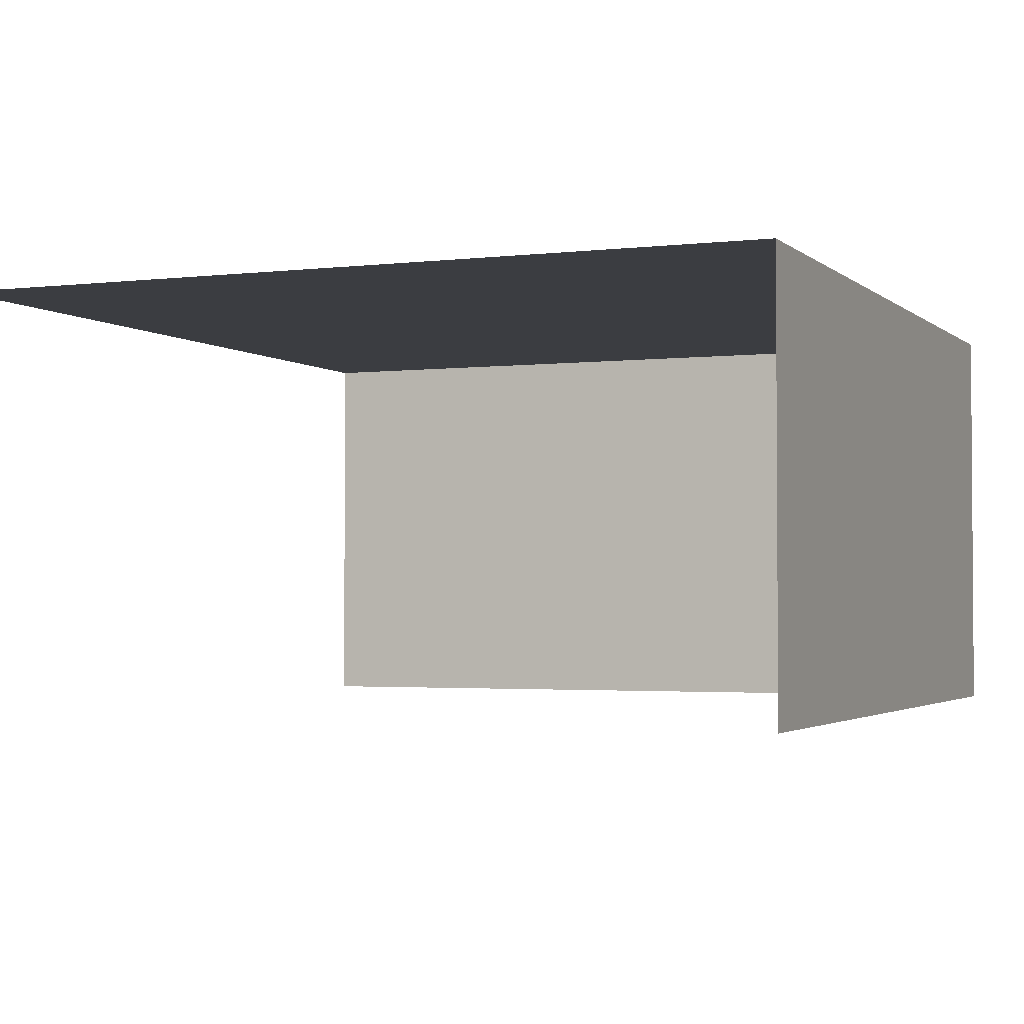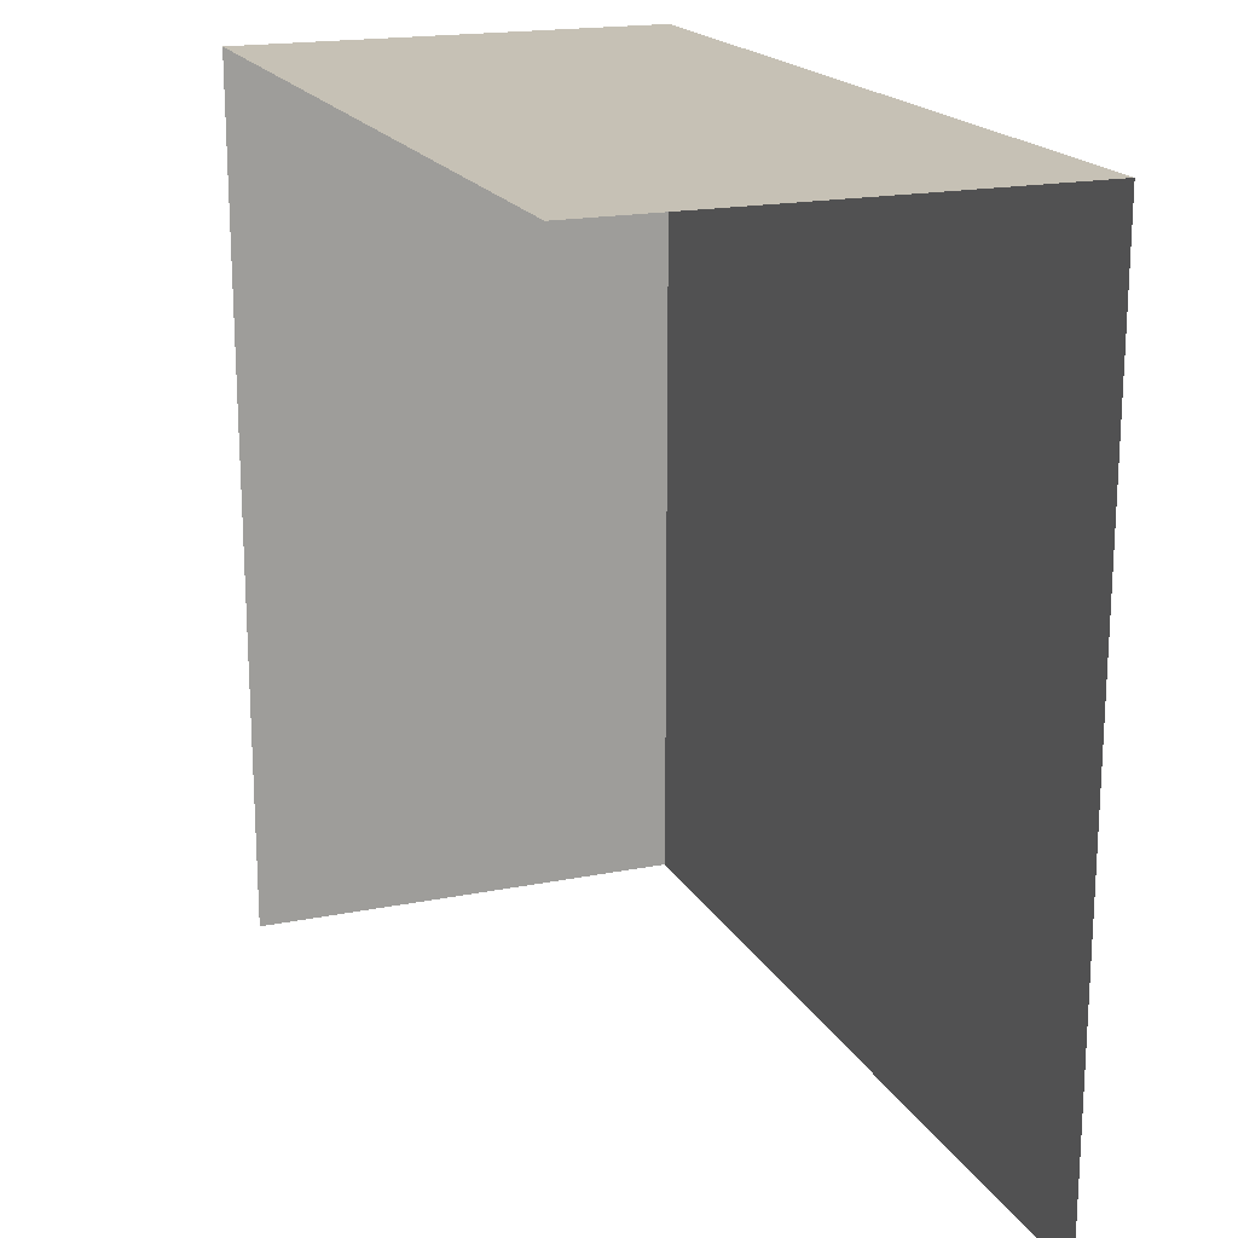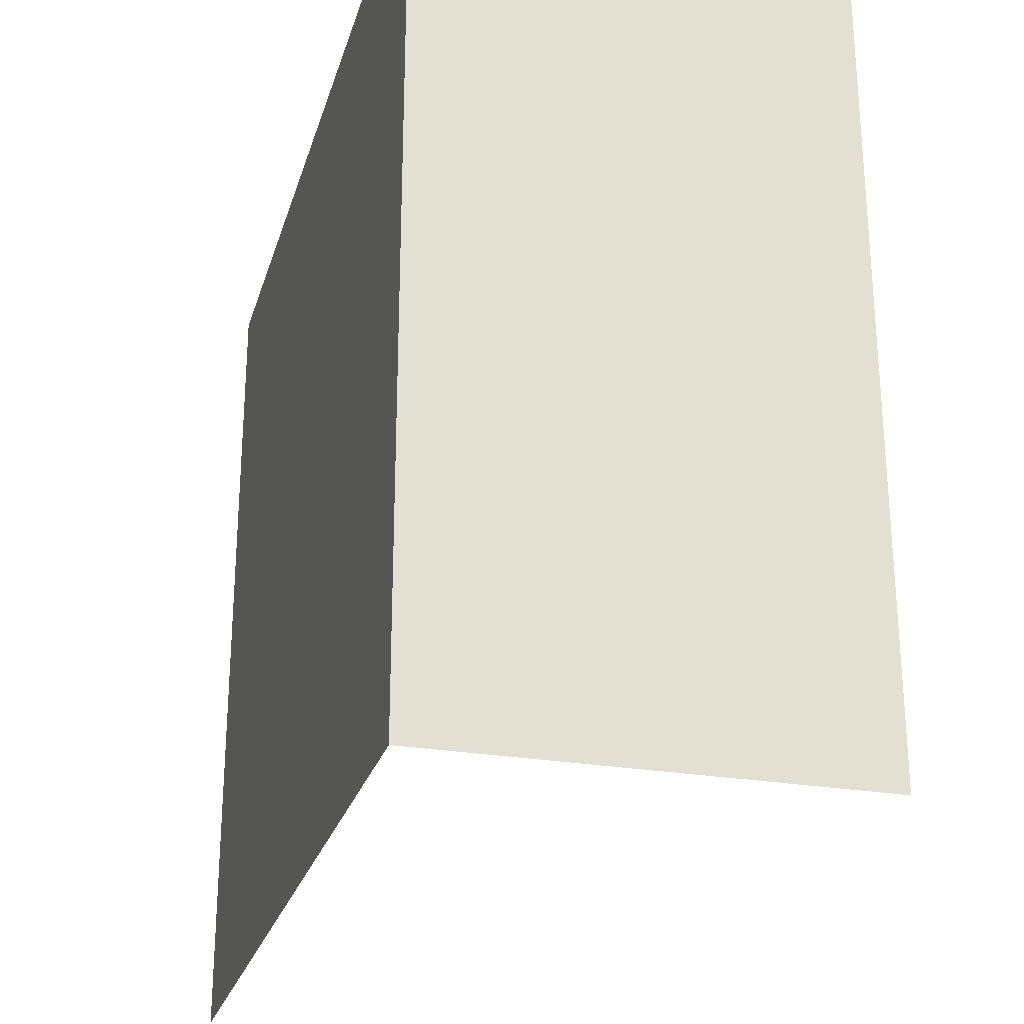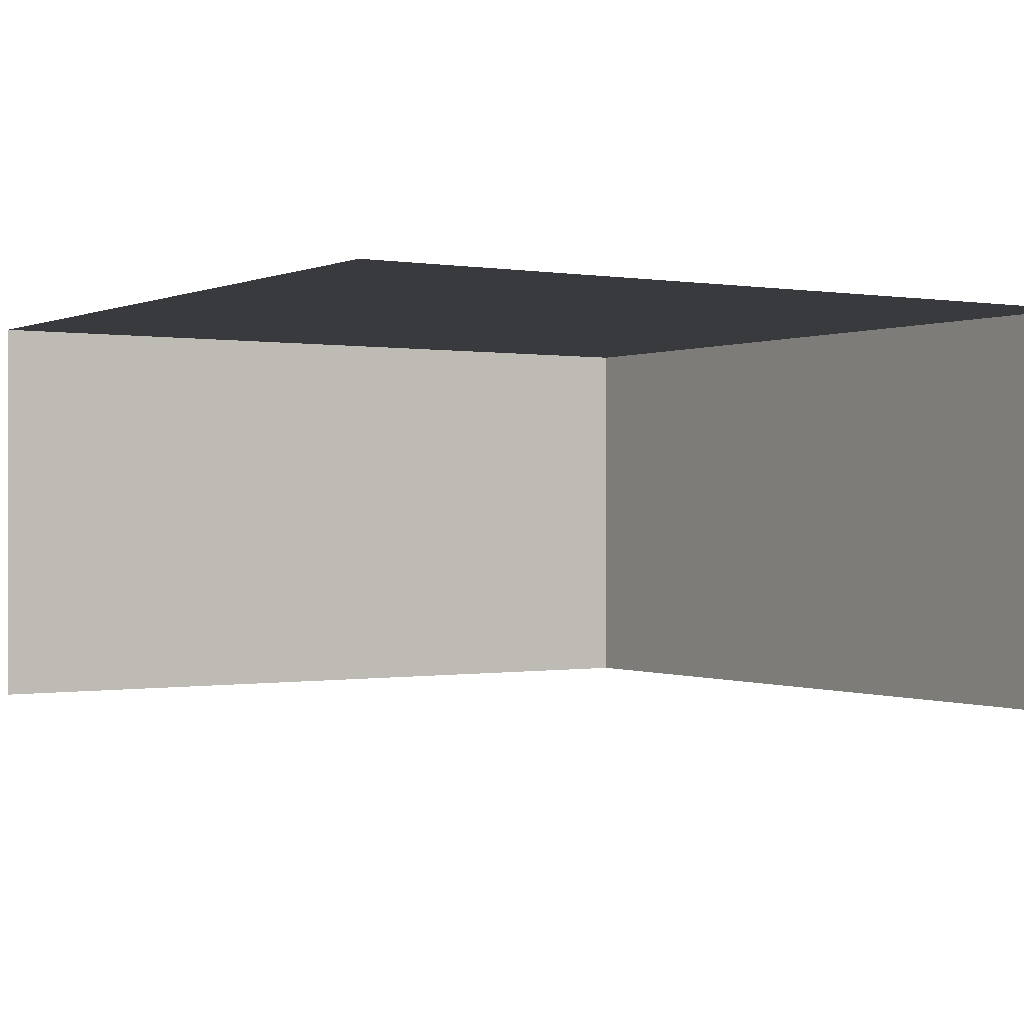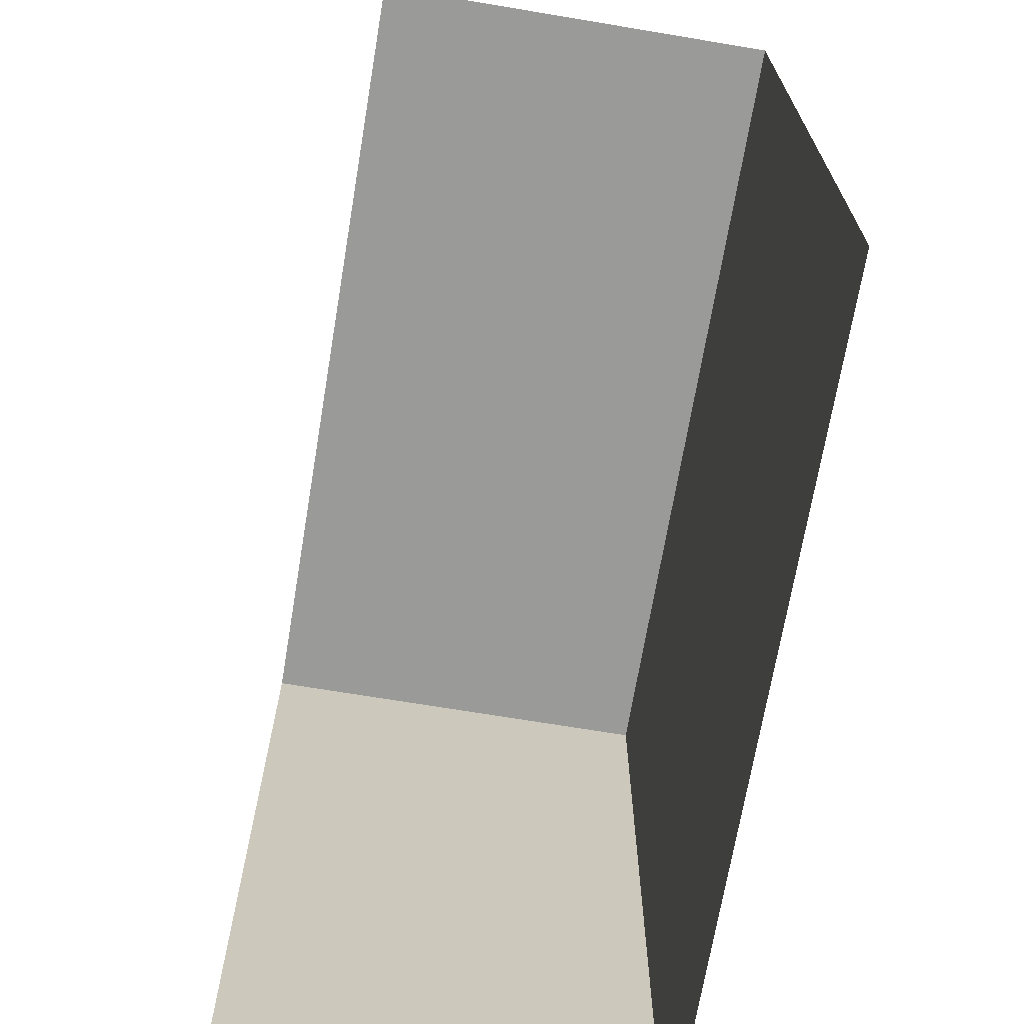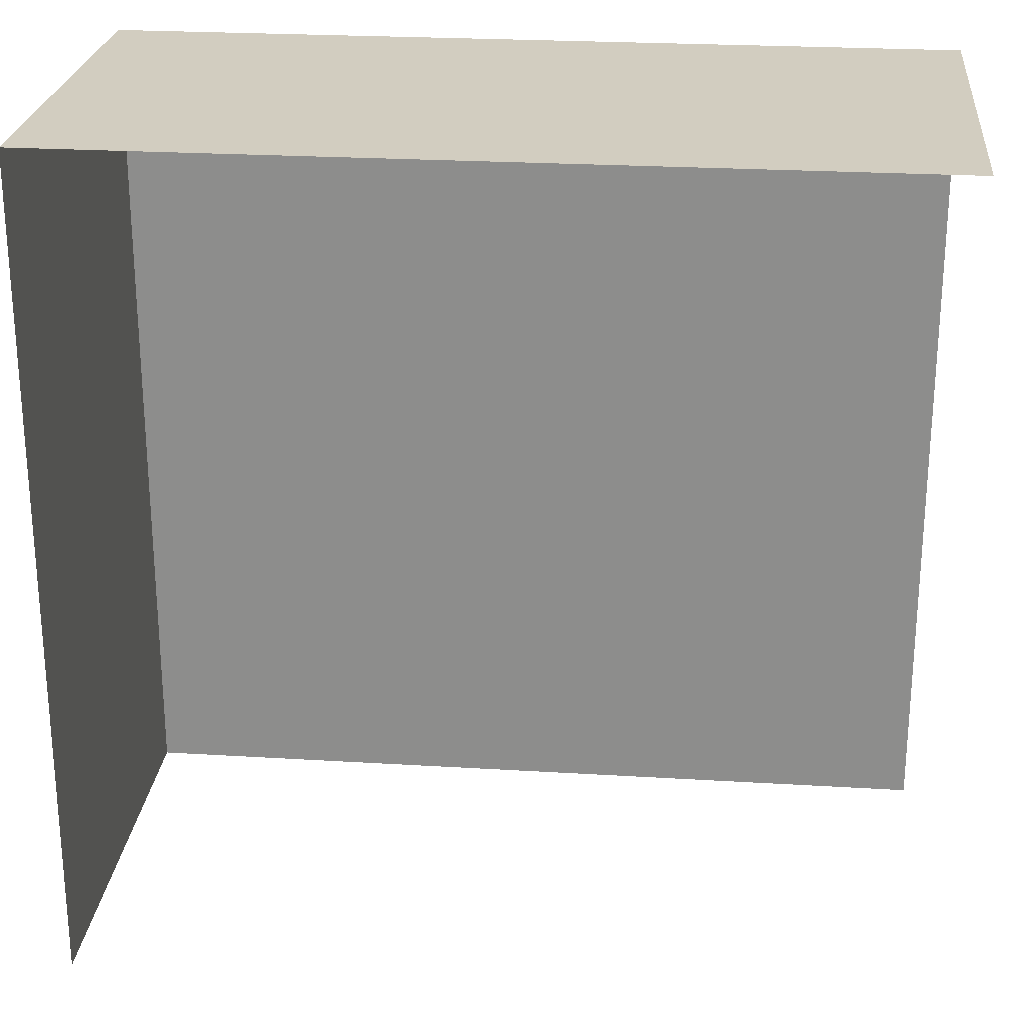
<metadata>
{"format":"obj","ext":"obj","renderer":"f3d","projection":"perspective","resolution":1024,"background":"white","views":[{"elev":-2.4,"azim":-157.2,"up":"+Y"},{"elev":18.7,"azim":69.1,"up":"+Z"},{"elev":-26.2,"azim":-105.3,"up":"+Z"},{"elev":-0.1,"azim":147.4,"up":"+Y"},{"elev":-69.2,"azim":80.5,"up":"+Z"},{"elev":24.7,"azim":5.7,"up":"+Z"}]}
</metadata>
<code>
o Cube
v -0.8 0 0.8
v -0.8 0.8 0.8
v -0.8 0 -0.8
v -0.8 0.8 -0.8
v 0.8 0 0.8
v 0.8 0.8 0.8
v 0.8 0.8 -0.8
f 2 3 1
f 6 1 5
f 4 6 7
f 2 4 3
f 6 2 1
f 4 2 6

</code>
